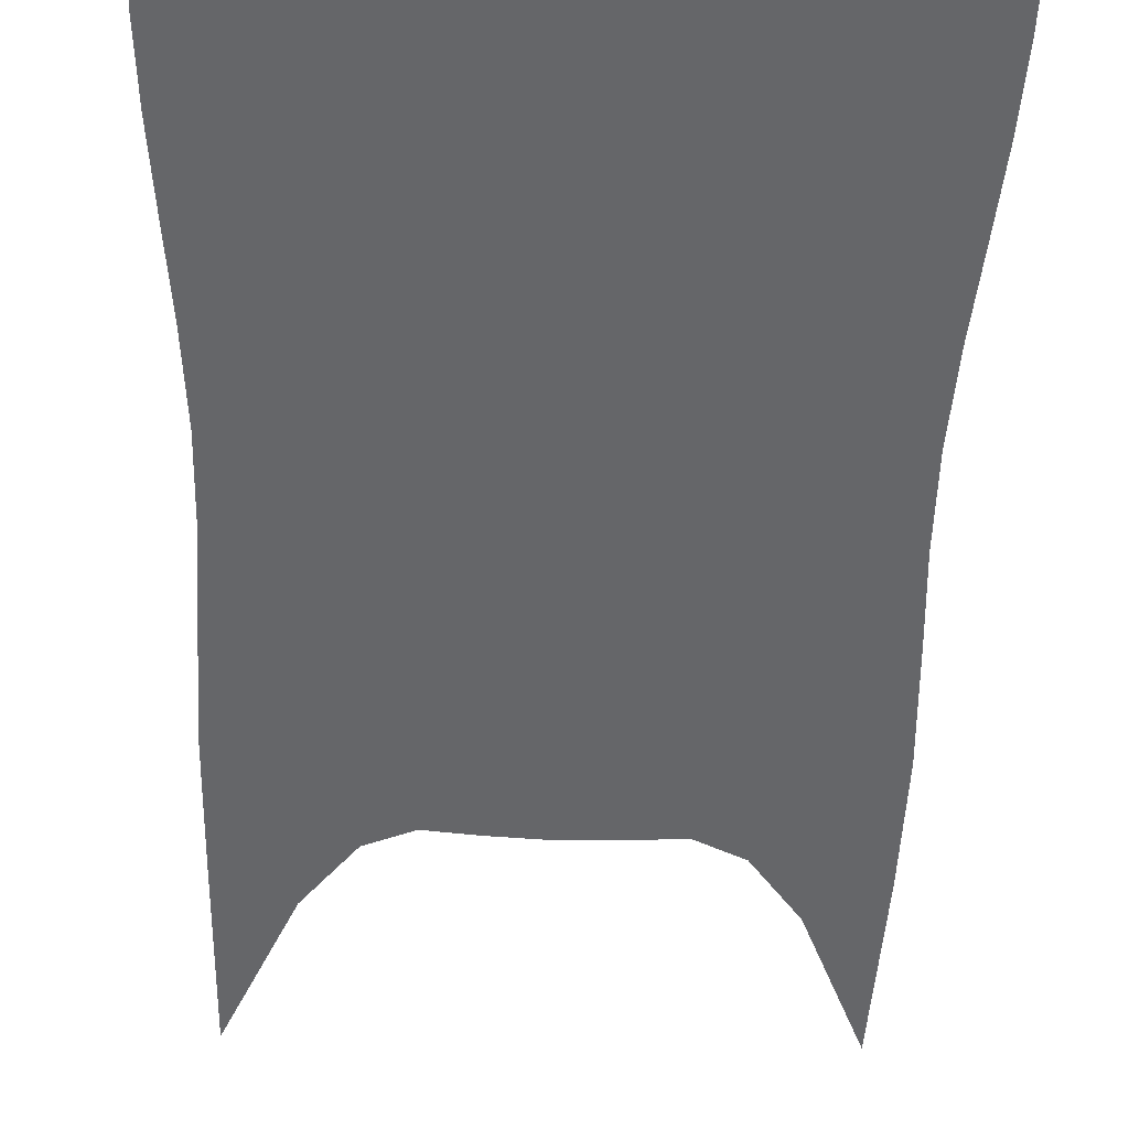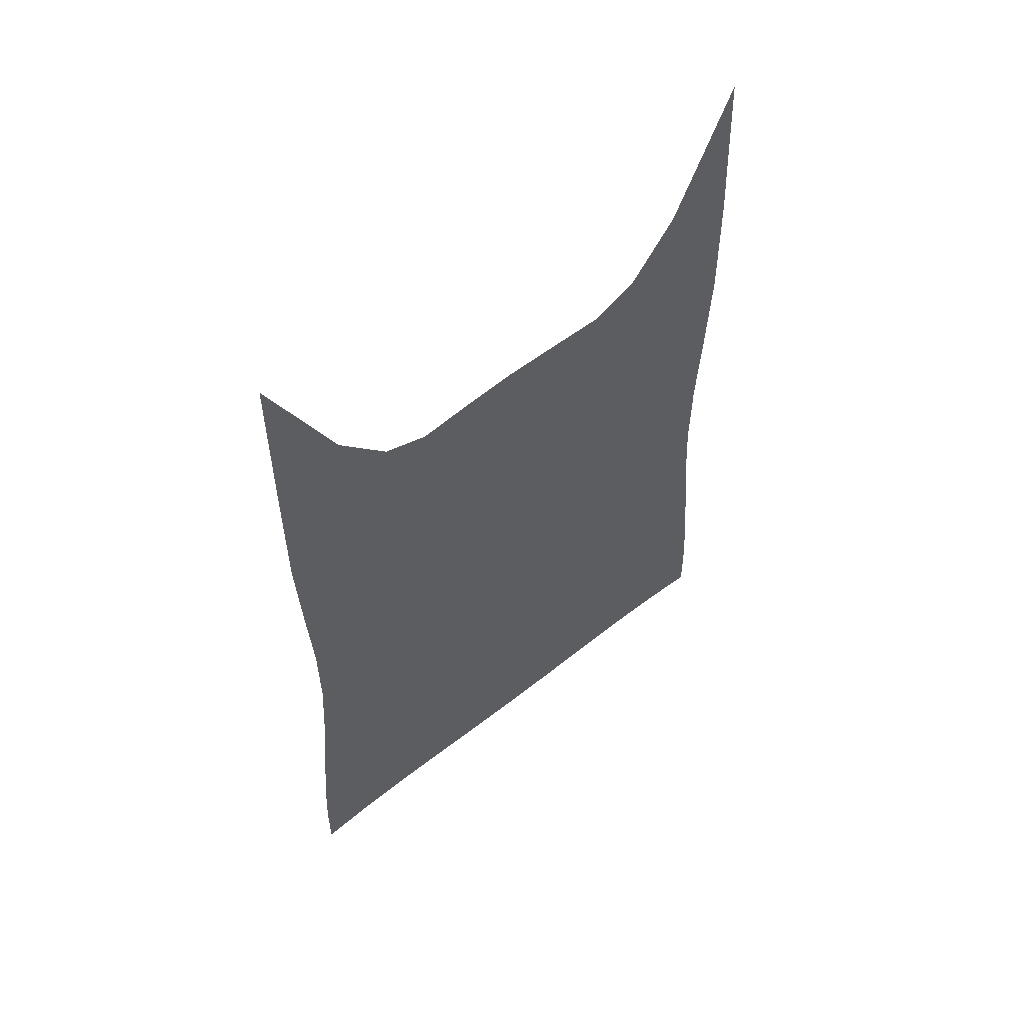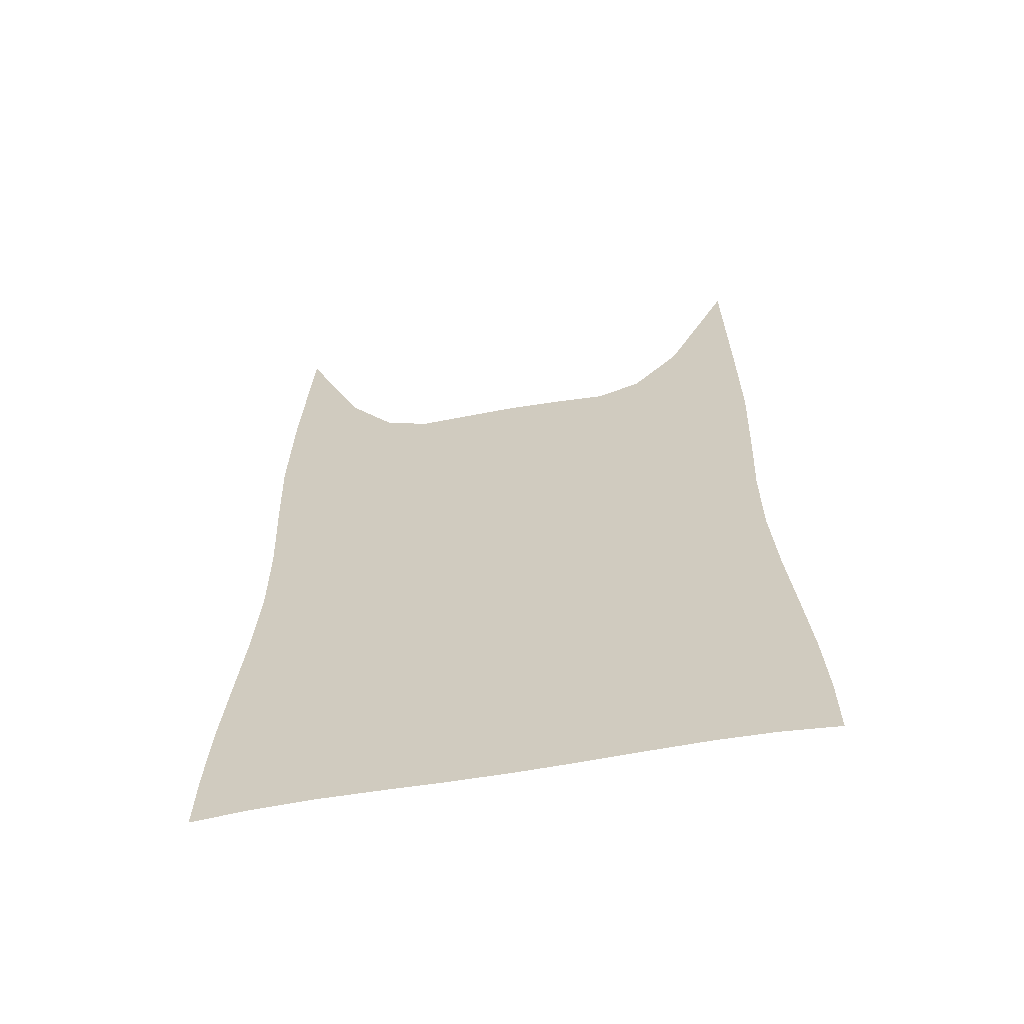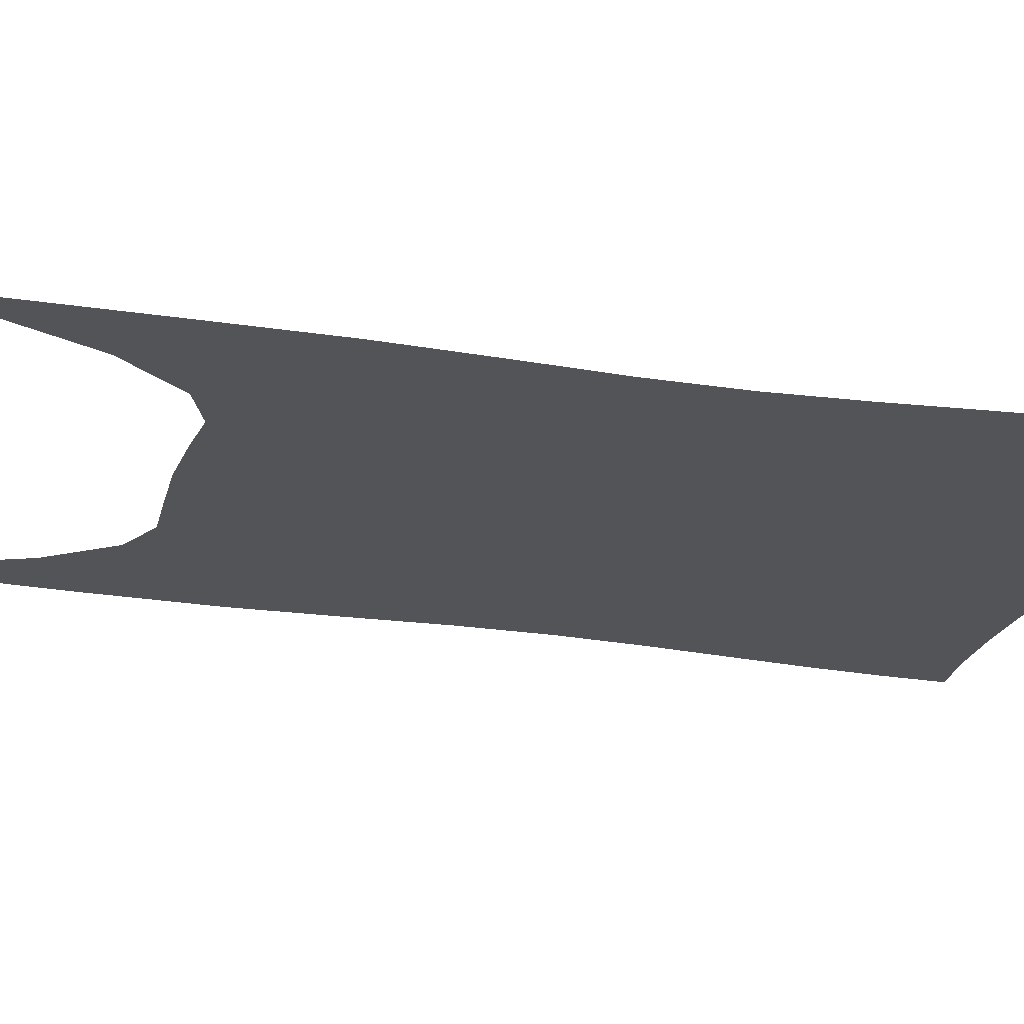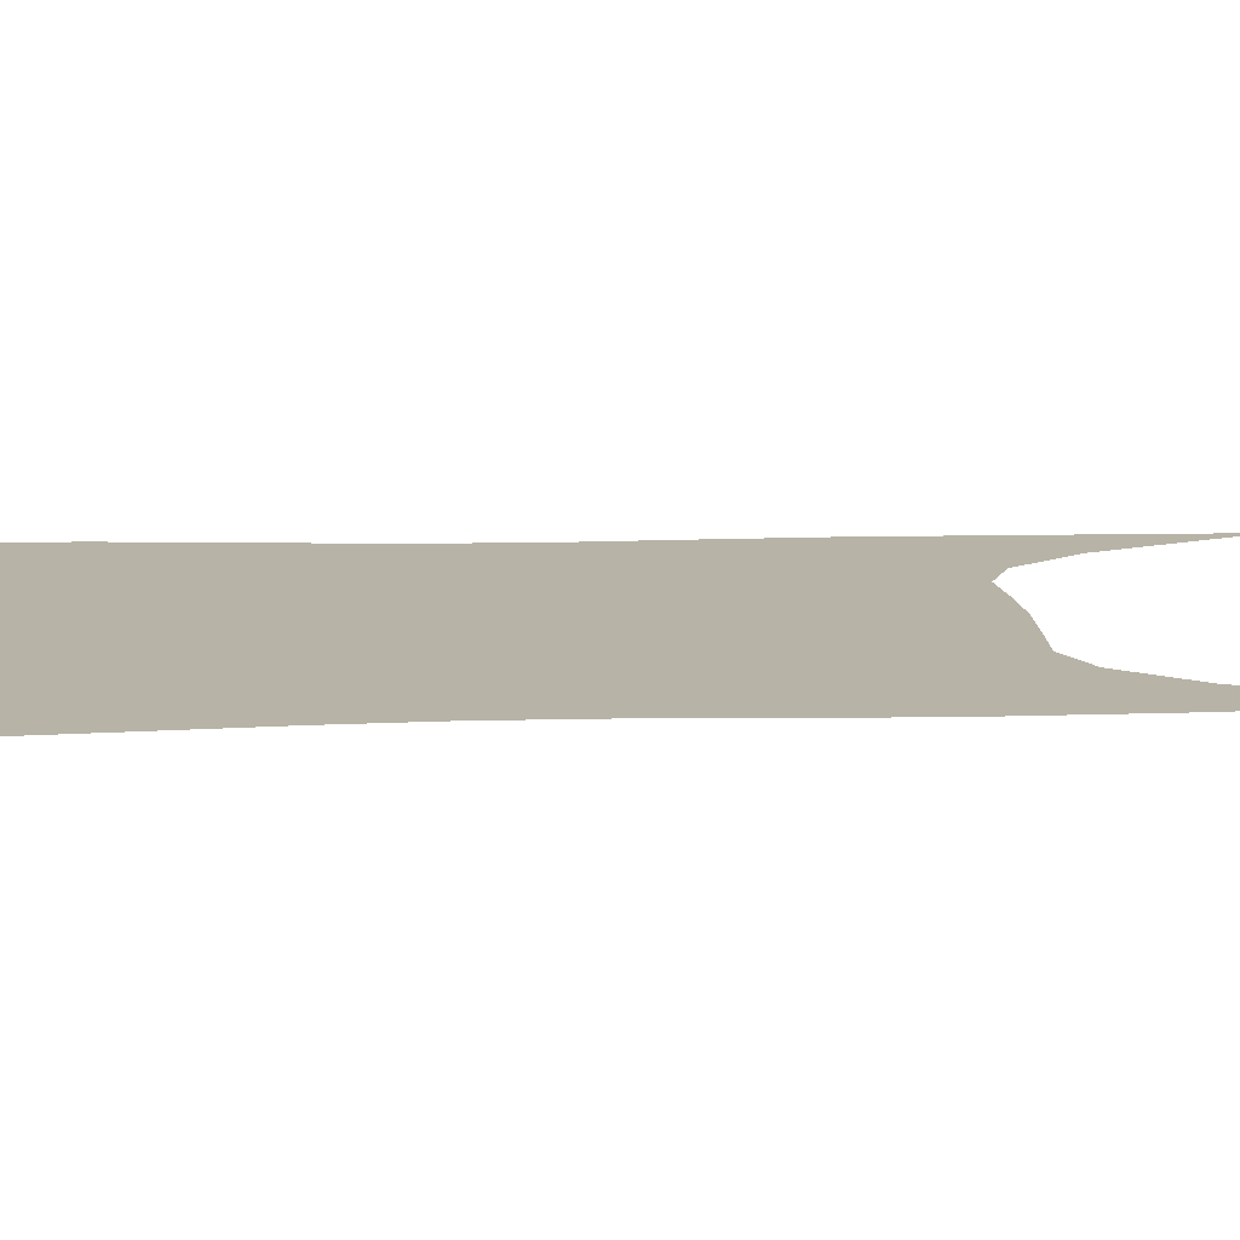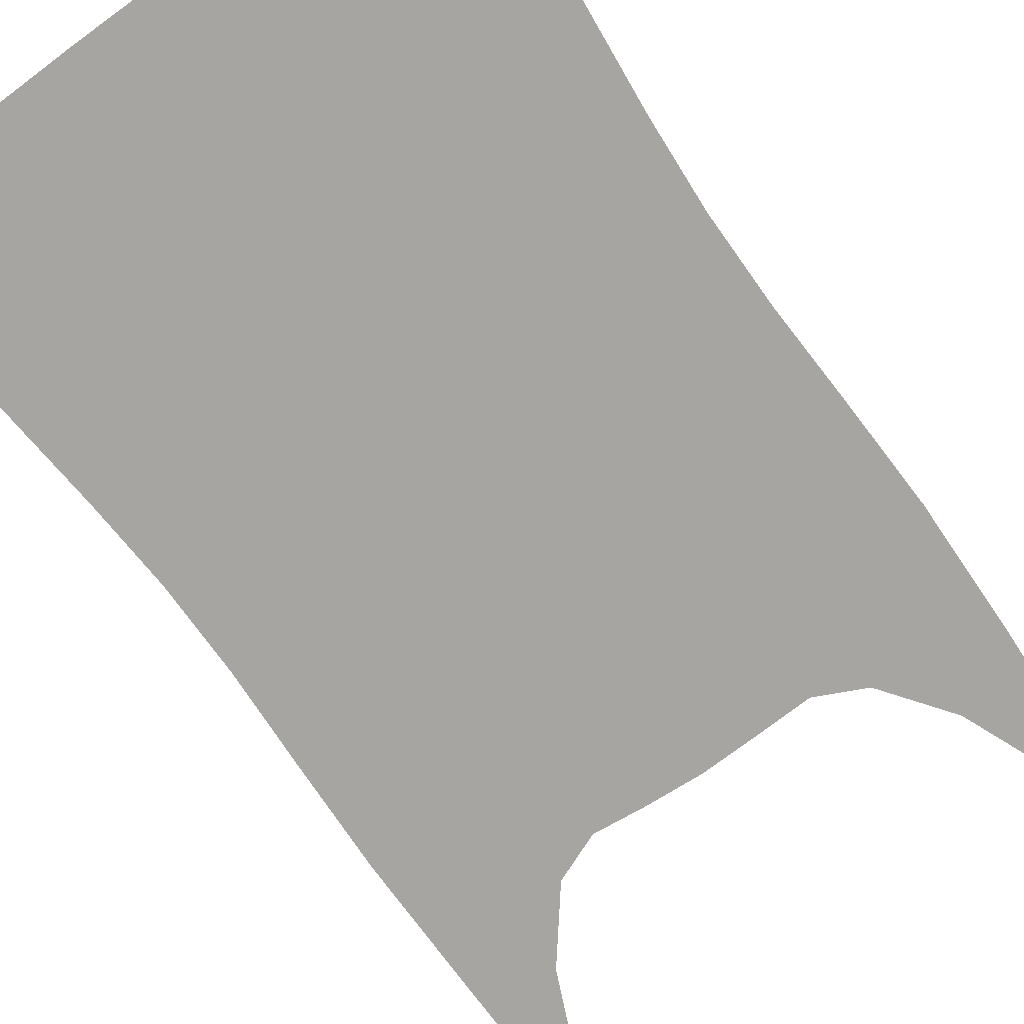
<metadata>
{"format":"obj","ext":"obj","renderer":"f3d","projection":"perspective","resolution":1024,"background":"white","views":[{"elev":-51.9,"azim":-1.6,"up":"+Z"},{"elev":60.6,"azim":-38.7,"up":"+Y"},{"elev":-62.8,"azim":-169.7,"up":"+Y"},{"elev":-22.8,"azim":-105.3,"up":"+Z"},{"elev":12.6,"azim":86.7,"up":"+Z"},{"elev":-73.7,"azim":35.4,"up":"+Z"}]}
</metadata>
<code>
v  0.000733  9.995  0
v  0.6399  8.542  0
v  1.111  7.943  0
v  1.539  7.764  0
v  2.001  7.81  0
v  2.521  7.841  0
v  3.052  7.824  0
v  3.552  7.803  0
v  3.98  8.005  0
v  4.424  8.604  0
v  4.999  9.995  0
v  -0.02232  8.189  0
v  0.4727  7.778  0
v  0.9764  7.39  0
v  1.498  7.211  0
v  2.018  7.218  0
v  2.528  7.249  0
v  3.046  7.243  0
v  3.571  7.246  0
v  4.093  7.406  0
v  4.586  7.785  0
v  5.083  8.242  0
v  -0.0317  6.978  0
v  0.4562  6.845  0
v  0.9631  6.659  0
v  1.492  6.557  0
v  2.02  6.557  0
v  2.531  6.578  0
v  3.042  6.577  0
v  3.565  6.578  0
v  4.093  6.667  0
v  4.605  6.856  0
v  5.109  7.012  0
v  0.004701  5.968  0
v  0.4936  5.933  0
v  0.9942  5.859  0
v  1.51  5.82  0
v  2.026  5.827  0
v  2.532  5.842  0
v  3.035  5.838  0
v  3.546  5.831  0
v  4.063  5.866  0
v  4.573  5.947  0
v  5.073  5.993  0
v  0.04569  5.059  0
v  0.5326  5.053  0
v  1.027  5.031  0
v  1.531  5.026  0
v  2.034  5.041  0
v  2.533  5.052  0
v  3.03  5.045  0
v  3.531  5.033  0
v  4.038  5.039  0
v  4.54  5.069  0
v  5.033  5.083  0
v  0.04342  4.204  0
v  0.5356  4.198  0
v  1.034  4.193  0
v  1.537  4.201  0
v  2.038  4.217  0
v  2.535  4.225  0
v  3.032  4.22  0
v  3.533  4.208  0
v  4.039  4.205  0
v  4.541  4.215  0
v  5.033  4.227  0
v  -0.01045  3.373  0
v  0.4948  3.366  0
v  1.008  3.367  0
v  1.523  3.374  0
v  2.033  3.385  0
v  2.538  3.391  0
v  3.043  3.39  0
v  3.554  3.385  0
v  4.069  3.382  0
v  4.581  3.385  0
v  5.083  3.395  0
v  -0.08351  2.568  0
v  0.4337  2.571  0
v  0.9628  2.576  0
v  1.494  2.579  0
v  2.021  2.581  0
v  2.542  2.584  0
v  3.062  2.588  0
v  3.587  2.592  0
v  4.116  2.594  0
v  4.643  2.592  0
v  5.158  2.59  0
v  -0.1484  1.812  0
v  0.3763  1.832  0
v  0.9153  1.842  0
v  1.46  1.84  0
v  2.003  1.835  0
v  2.544  1.835  0
v  3.084  1.843  0
v  3.624  1.855  0
v  4.165  1.861  0
v  4.701  1.854  0
v  5.225  1.836  0
v  -0.1844  1.128  0
v  0.3409  1.165  0
v  0.8807  1.18  0
v  1.43  1.175  0
v  1.987  1.164  0
v  2.546  1.161  0
v  3.103  1.171  0
v  3.656  1.189  0
v  4.202  1.199  0
v  4.74  1.189  0
v  5.264  1.157  0
v  -0.1897  0.5245  0
v  0.3317  0.5814  0
v  0.8623  0.6003  0
v  1.408  0.5918  0
v  1.972  0.5763  0
v  2.548  0.57  0
v  3.123  0.5815  0
v  3.684  0.6049  0
v  4.226  0.6192  0
v  4.755  0.606  0
v  5.279  0.5586  0
f 1 2 13
f 1 13 12
f 2 3 14
f 2 14 13
f 3 4 15
f 3 15 14
f 4 5 16
f 4 16 15
f 5 6 17
f 5 17 16
f 6 7 18
f 6 18 17
f 7 8 19
f 7 19 18
f 8 9 20
f 8 20 19
f 9 10 21
f 9 21 20
f 10 11 22
f 10 22 21
f 12 13 24
f 12 24 23
f 13 14 25
f 13 25 24
f 14 15 26
f 14 26 25
f 15 16 27
f 15 27 26
f 16 17 28
f 16 28 27
f 17 18 29
f 17 29 28
f 18 19 30
f 18 30 29
f 19 20 31
f 19 31 30
f 20 21 32
f 20 32 31
f 21 22 33
f 21 33 32
f 23 24 35
f 23 35 34
f 24 25 36
f 24 36 35
f 25 26 37
f 25 37 36
f 26 27 38
f 26 38 37
f 27 28 39
f 27 39 38
f 28 29 40
f 28 40 39
f 29 30 41
f 29 41 40
f 30 31 42
f 30 42 41
f 31 32 43
f 31 43 42
f 32 33 44
f 32 44 43
f 34 35 46
f 34 46 45
f 35 36 47
f 35 47 46
f 36 37 48
f 36 48 47
f 37 38 49
f 37 49 48
f 38 39 50
f 38 50 49
f 39 40 51
f 39 51 50
f 40 41 52
f 40 52 51
f 41 42 53
f 41 53 52
f 42 43 54
f 42 54 53
f 43 44 55
f 43 55 54
f 45 46 57
f 45 57 56
f 46 47 58
f 46 58 57
f 47 48 59
f 47 59 58
f 48 49 60
f 48 60 59
f 49 50 61
f 49 61 60
f 50 51 62
f 50 62 61
f 51 52 63
f 51 63 62
f 52 53 64
f 52 64 63
f 53 54 65
f 53 65 64
f 54 55 66
f 54 66 65
f 56 57 68
f 56 68 67
f 57 58 69
f 57 69 68
f 58 59 70
f 58 70 69
f 59 60 71
f 59 71 70
f 60 61 72
f 60 72 71
f 61 62 73
f 61 73 72
f 62 63 74
f 62 74 73
f 63 64 75
f 63 75 74
f 64 65 76
f 64 76 75
f 65 66 77
f 65 77 76
f 67 68 79
f 67 79 78
f 68 69 80
f 68 80 79
f 69 70 81
f 69 81 80
f 70 71 82
f 70 82 81
f 71 72 83
f 71 83 82
f 72 73 84
f 72 84 83
f 73 74 85
f 73 85 84
f 74 75 86
f 74 86 85
f 75 76 87
f 75 87 86
f 76 77 88
f 76 88 87
f 78 79 90
f 78 90 89
f 79 80 91
f 79 91 90
f 80 81 92
f 80 92 91
f 81 82 93
f 81 93 92
f 82 83 94
f 82 94 93
f 83 84 95
f 83 95 94
f 84 85 96
f 84 96 95
f 85 86 97
f 85 97 96
f 86 87 98
f 86 98 97
f 87 88 99
f 87 99 98
f 89 90 101
f 89 101 100
f 90 91 102
f 90 102 101
f 91 92 103
f 91 103 102
f 92 93 104
f 92 104 103
f 93 94 105
f 93 105 104
f 94 95 106
f 94 106 105
f 95 96 107
f 95 107 106
f 96 97 108
f 96 108 107
f 97 98 109
f 97 109 108
f 98 99 110
f 98 110 109
f 100 101 112
f 100 112 111
f 101 102 113
f 101 113 112
f 102 103 114
f 102 114 113
f 103 104 115
f 103 115 114
f 104 105 116
f 104 116 115
f 105 106 117
f 105 117 116
f 106 107 118
f 106 118 117
f 107 108 119
f 107 119 118
f 108 109 120
f 108 120 119
f 109 110 121
f 109 121 120

</code>
